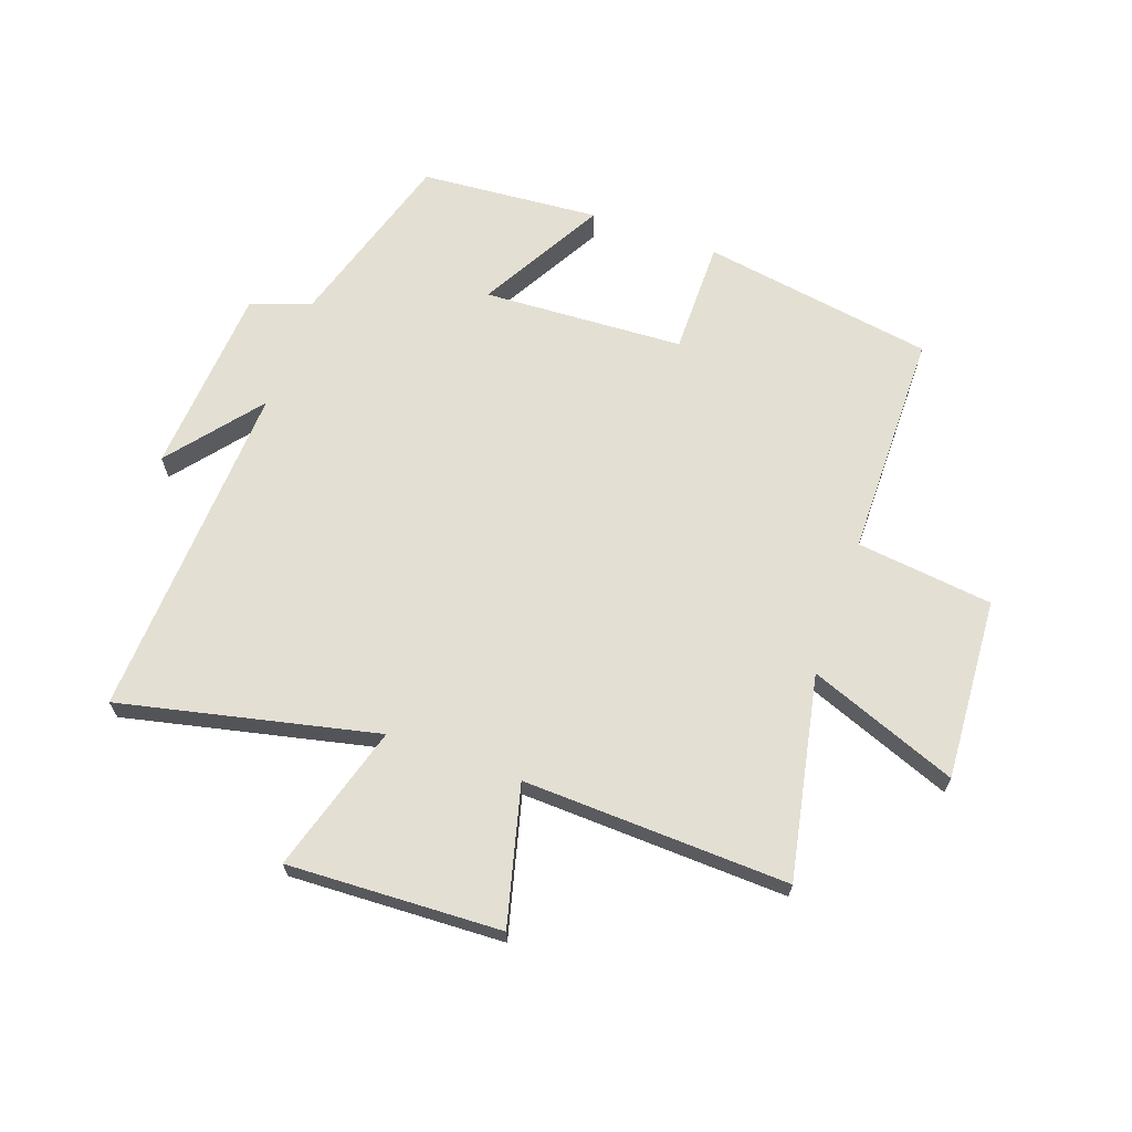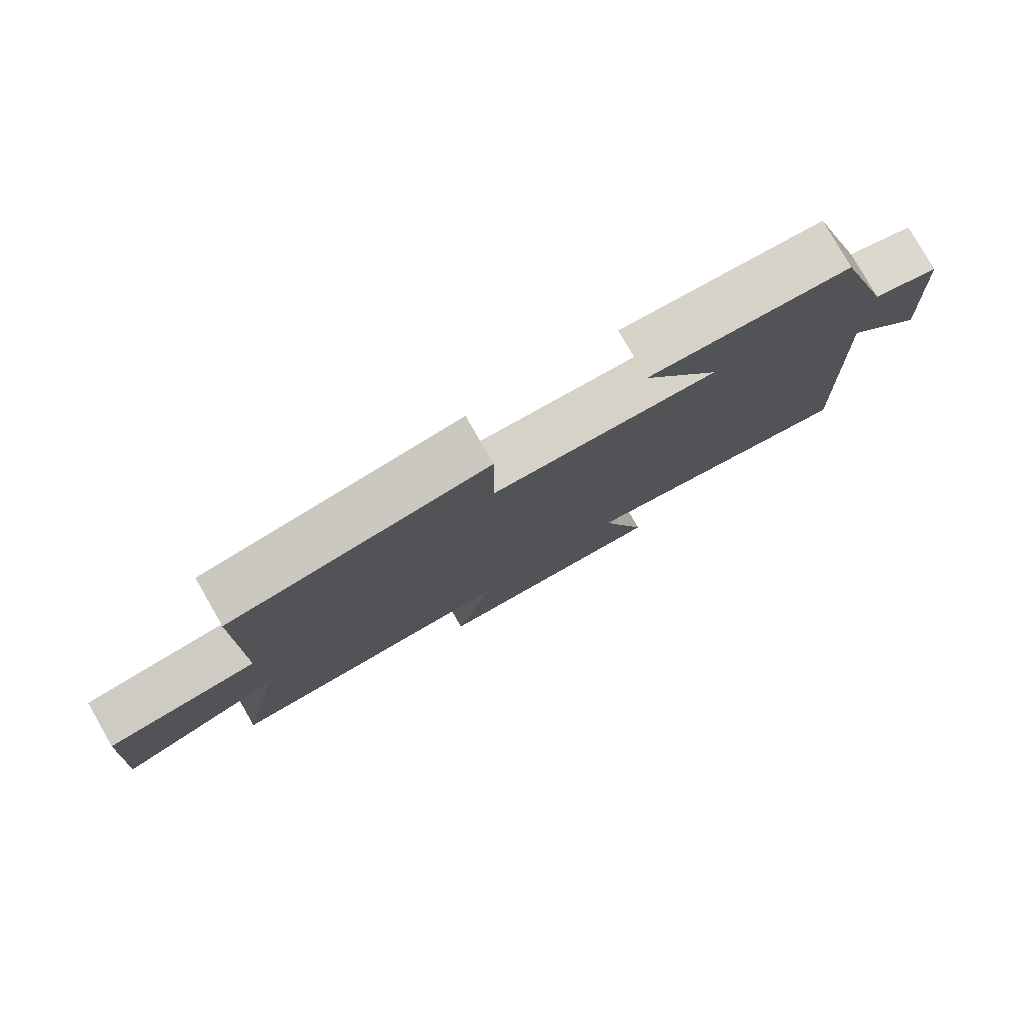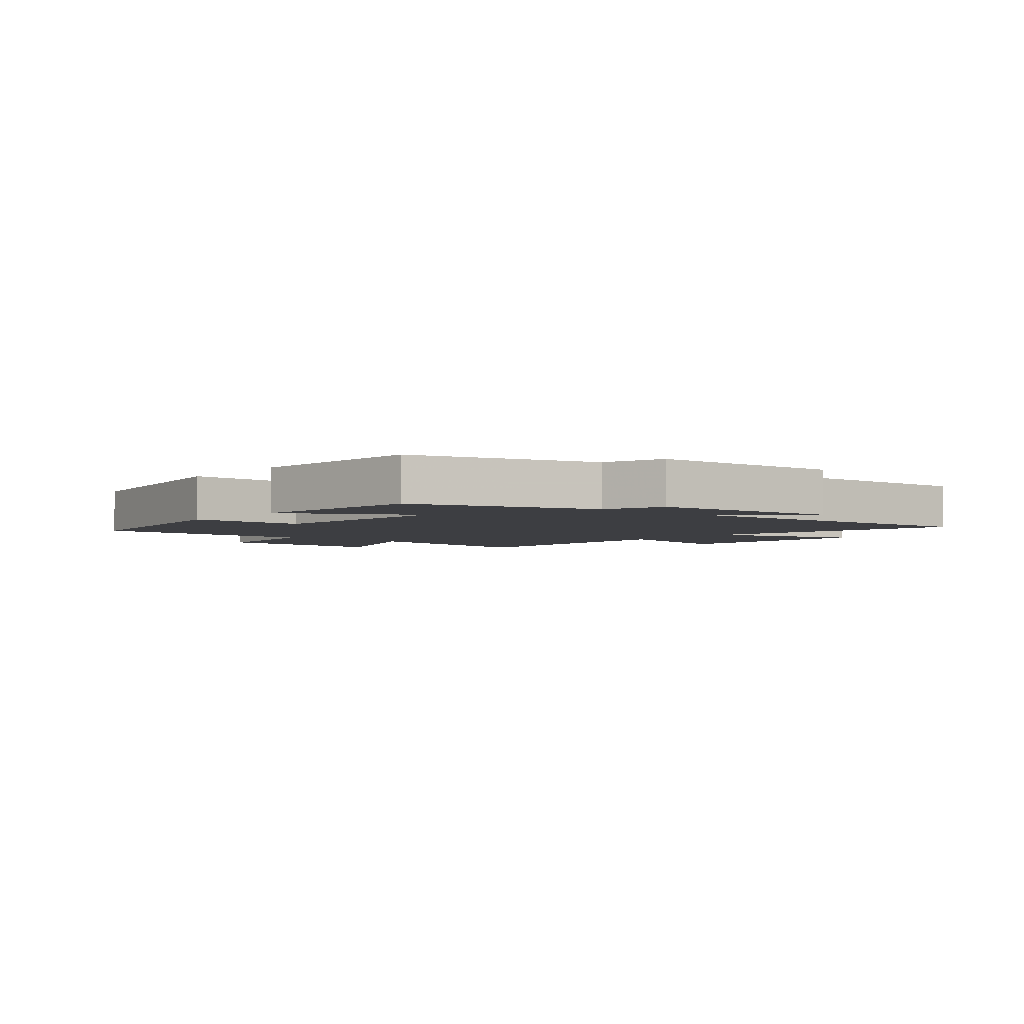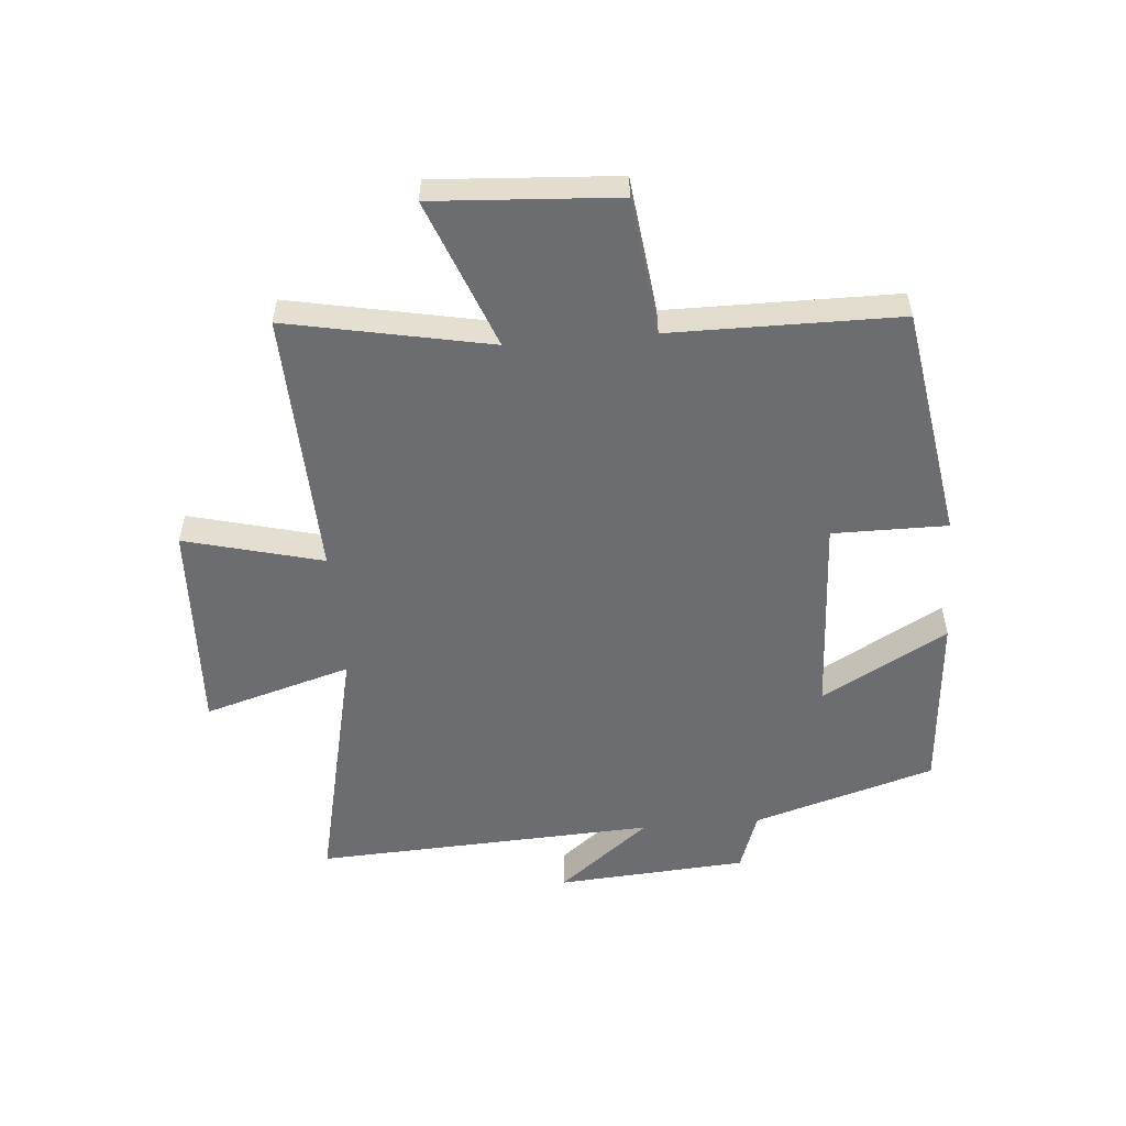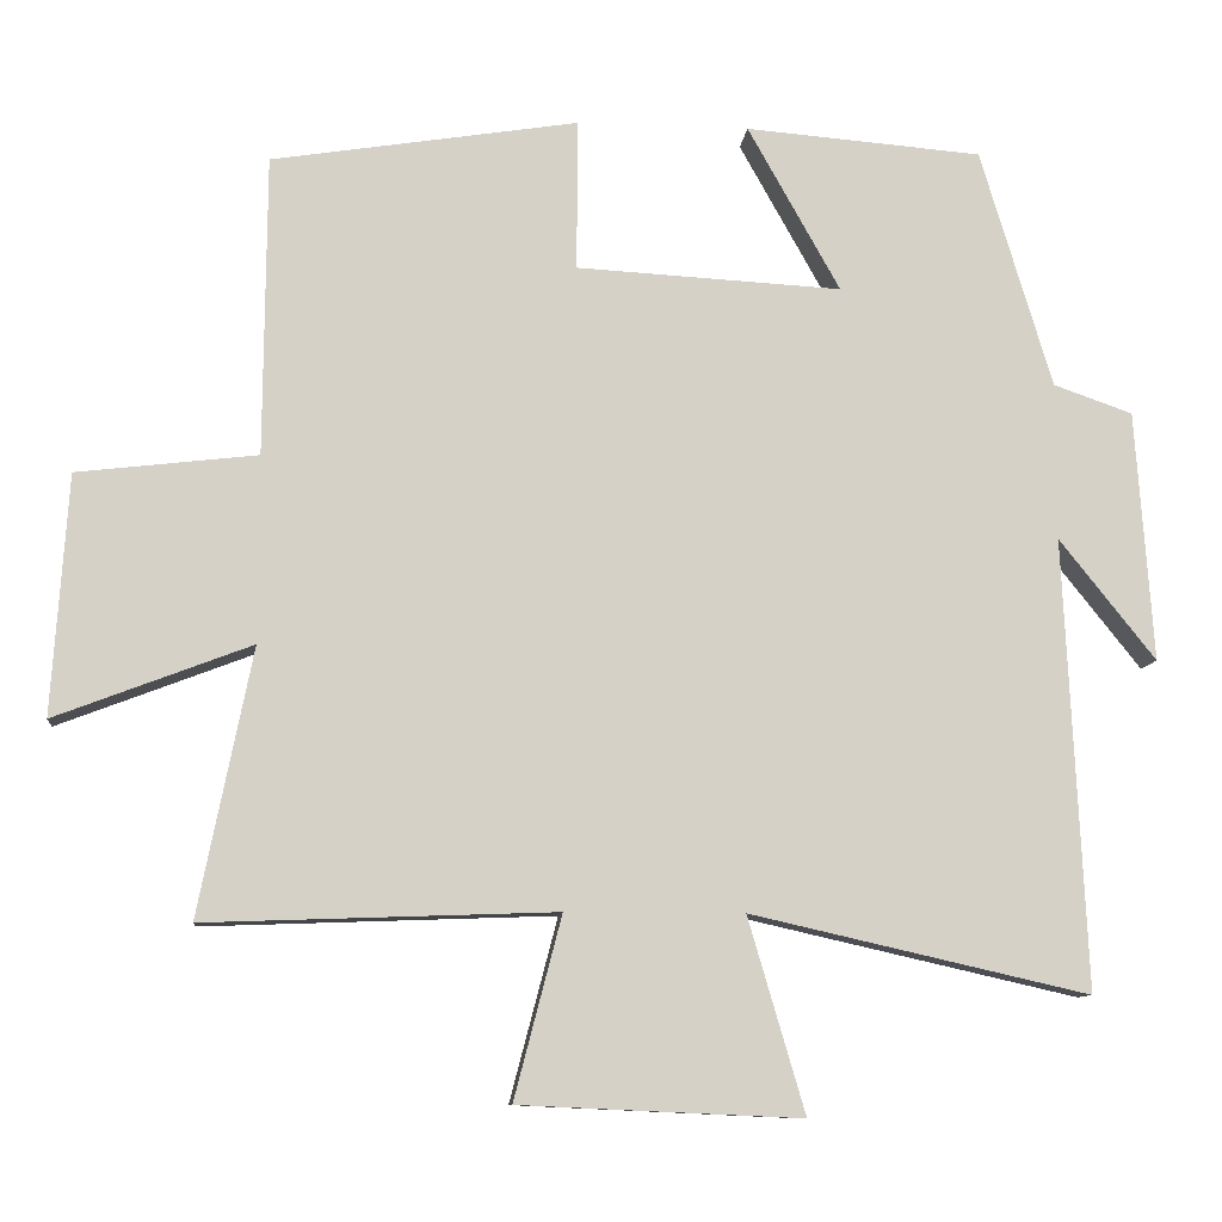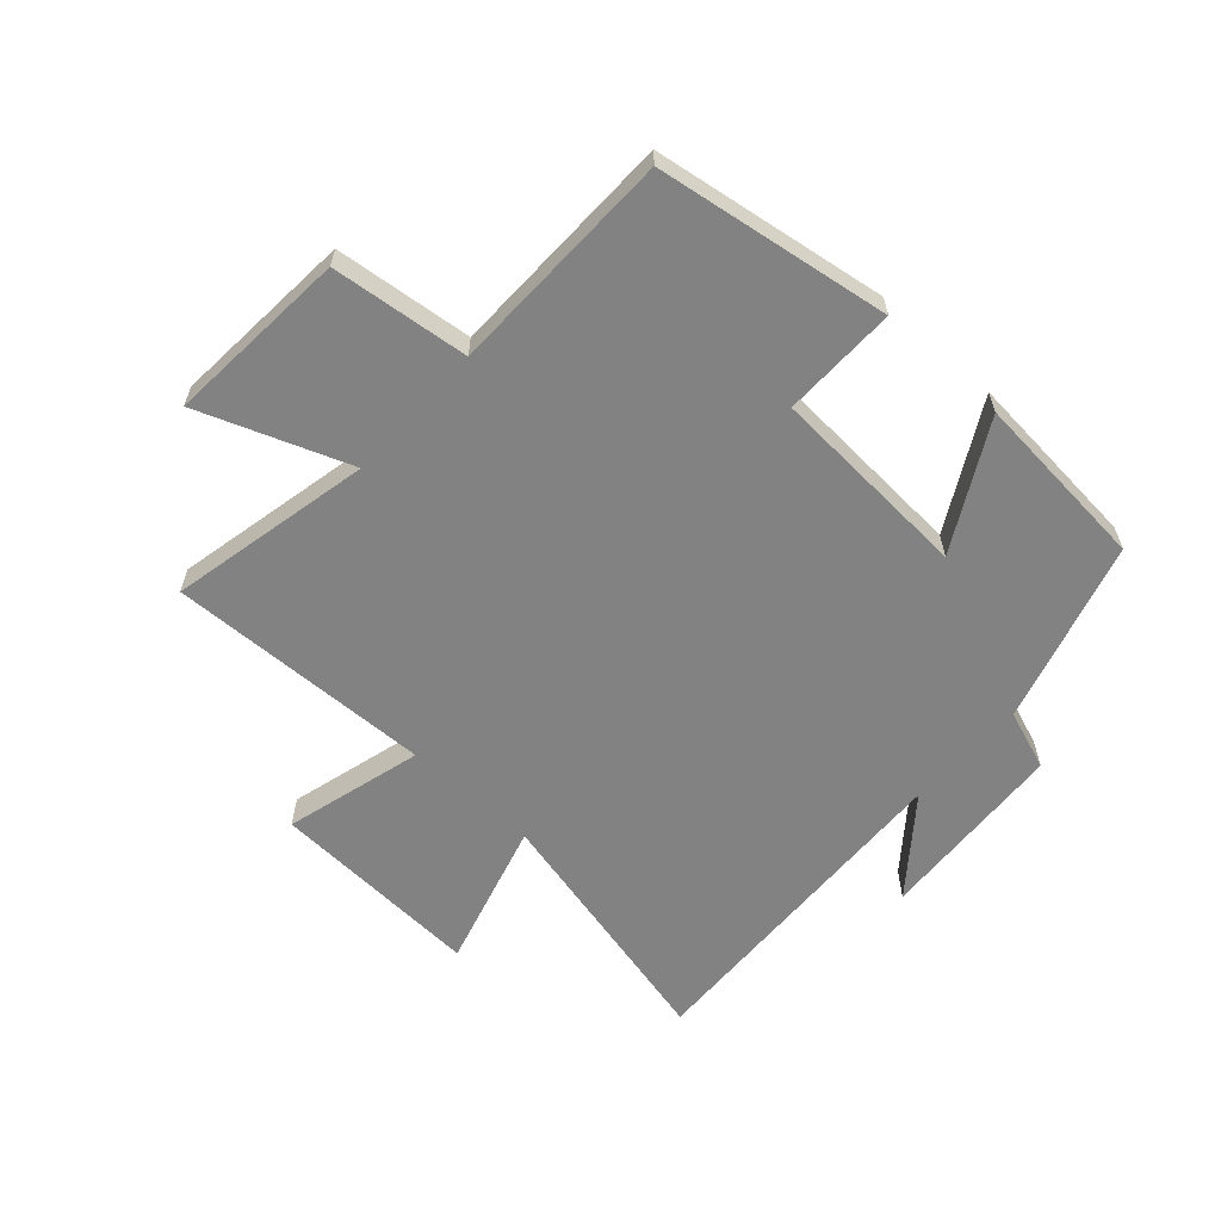
<metadata>
{"format":"obj","ext":"obj","renderer":"f3d","projection":"perspective","resolution":1024,"background":"white","views":[{"elev":66.6,"azim":-160.3,"up":"+Y"},{"elev":79.7,"azim":-29.8,"up":"+Z"},{"elev":-3.6,"azim":50.2,"up":"+Y"},{"elev":-54.0,"azim":-85.1,"up":"+Y"},{"elev":-10.0,"azim":-5.8,"up":"+Z"},{"elev":-60.7,"azim":-42.5,"up":"+Y"}]}
</metadata>
<code>
v -0.497 0.07 0.438
v -0.109 0.07 0.5
v -0.11 0.07 0.309
v 0.226 0.07 0.291
v 0.109 0.07 0.5
v 0.409 0.07 0.476
v 0.5 0.07 0.173
v 0.6 0.07 0.138
v 0.622 0.07 -0.18
v 0.5 0.07 -0.027
v 0.527 0.07 -0.597
v 0.099 0.07 -0.5
v 0.171 0.07 -0.746
v -0.185 0.07 -0.73
v -0.125 0.07 -0.5
v -0.568 0.07 -0.516
v -0.5 0.07 -0.178
v -0.748 0.07 -0.273
v -0.728 0.07 0.031
v -0.5 0.07 0.058
v -0.497 0 0.438
v -0.109 0 0.5
v -0.11 0 0.309
v 0.226 0 0.291
v 0.109 0 0.5
v 0.409 0 0.476
v 0.5 0 0.173
v 0.6 0 0.138
v 0.622 0 -0.18
v 0.5 0 -0.027
v 0.527 0 -0.597
v 0.099 0 -0.5
v 0.171 0 -0.746
v -0.185 0 -0.73
v -0.125 0 -0.5
v -0.568 0 -0.516
v -0.5 0 -0.178
v -0.748 0 -0.273
v -0.728 0 0.031
v -0.5 0 0.058
f 17 18 19 20
f 17 20 1 2
f 15 16 17 2
f 12 13 14 15
f 10 11 12
f 10 12 15
f 7 8 9 10
f 4 5 6 7
f 3 4 7 10
f 15 2 3
f 3 10 15
f 40 39 38 37
f 22 21 40 37
f 22 37 36 35
f 35 34 33 32
f 32 31 30
f 35 32 30
f 30 29 28 27
f 27 26 25 24
f 30 27 24 23
f 23 22 35
f 35 30 23
f 1 21 22 2
f 2 22 23 3
f 3 23 24 4
f 4 24 25 5
f 5 25 26 6
f 6 26 27 7
f 7 27 28 8
f 8 28 29 9
f 9 29 30 10
f 10 30 31 11
f 11 31 32 12
f 12 32 33 13
f 13 33 34 14
f 14 34 35 15
f 15 35 36 16
f 16 36 37 17
f 17 37 38 18
f 18 38 39 19
f 19 39 40 20
f 20 40 21 1

</code>
